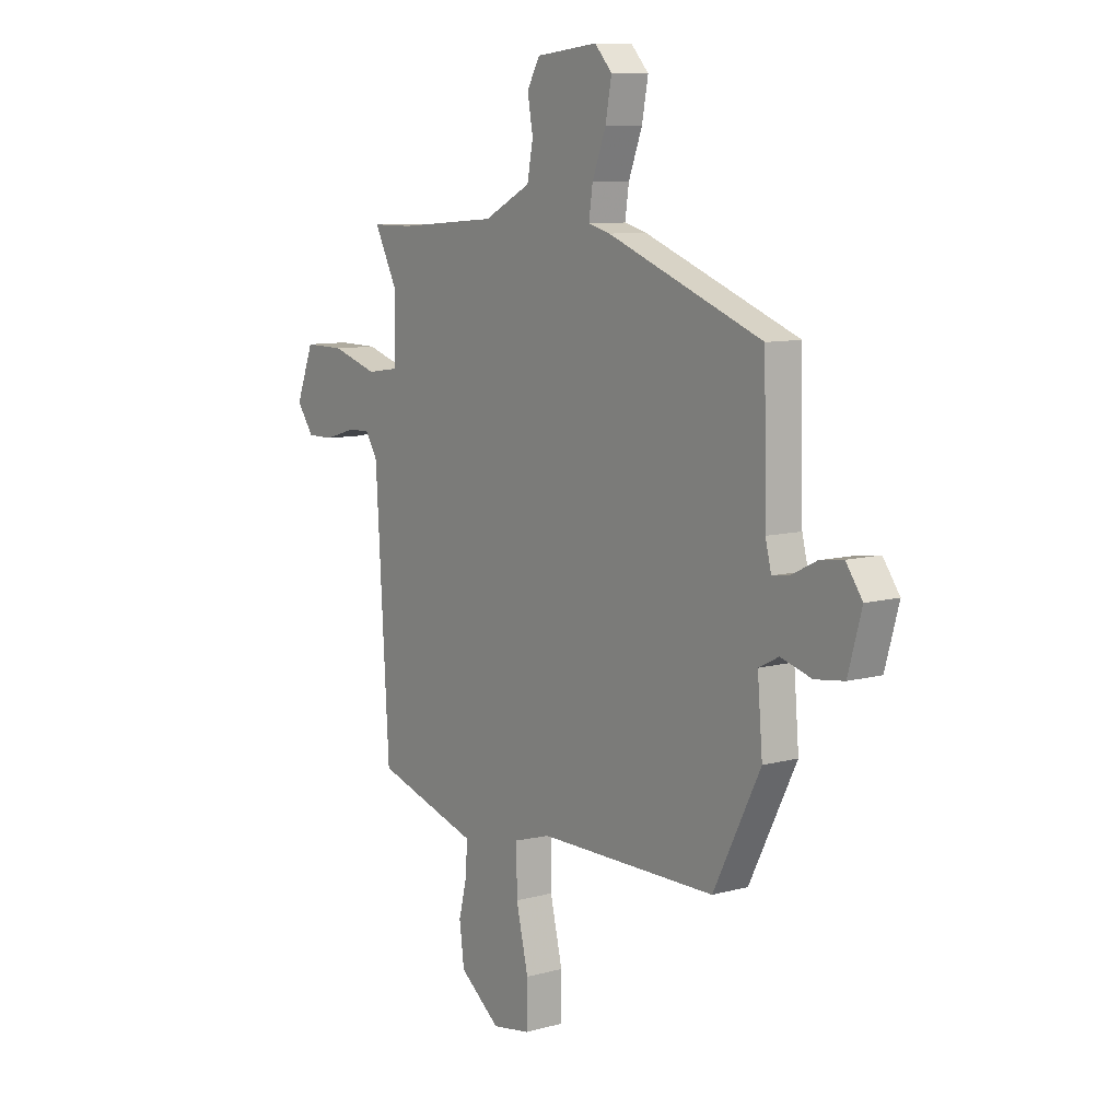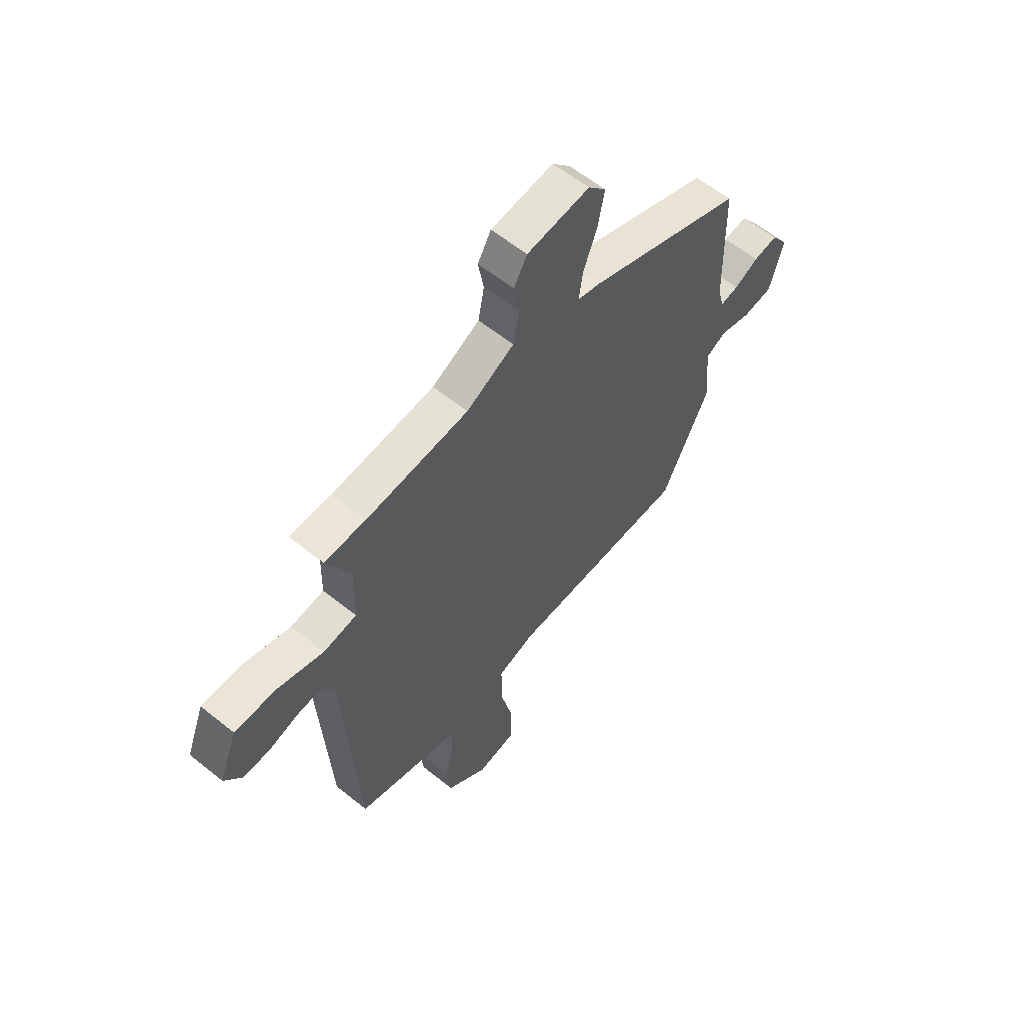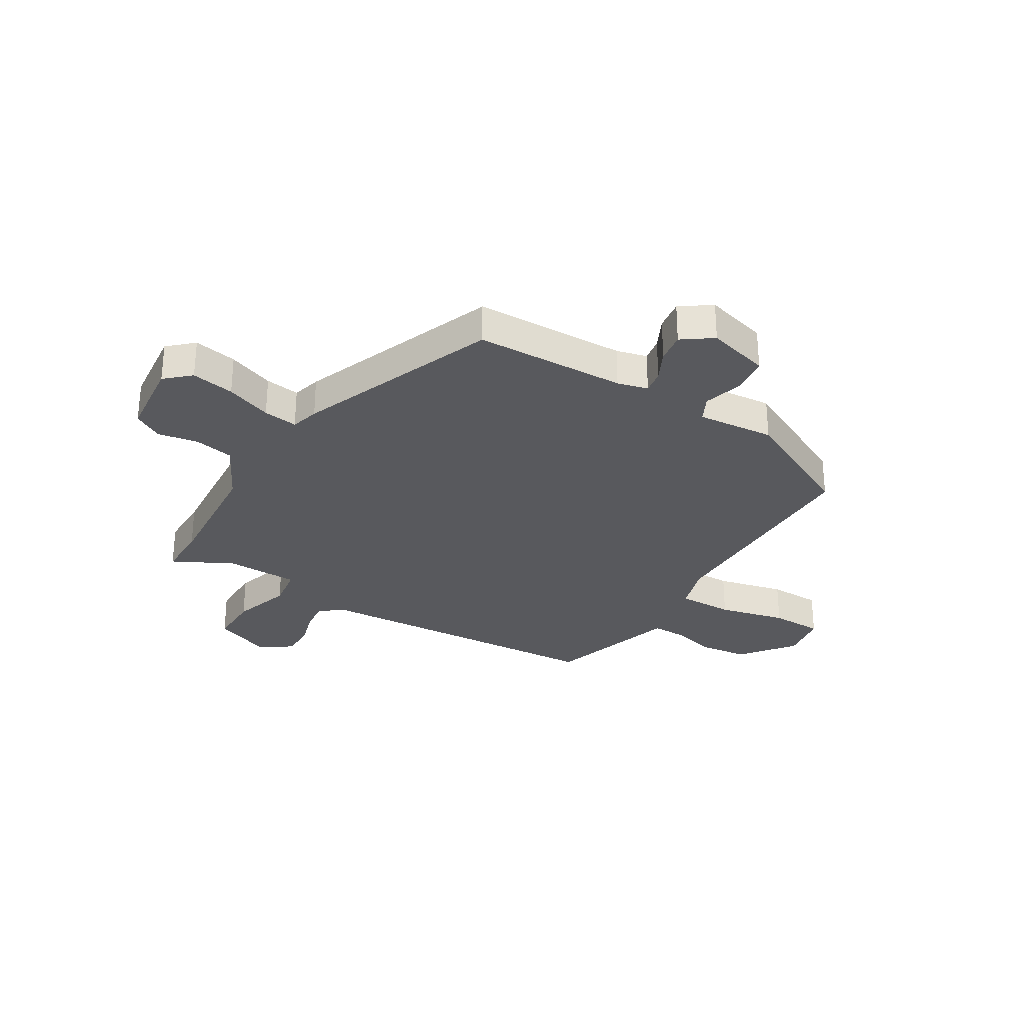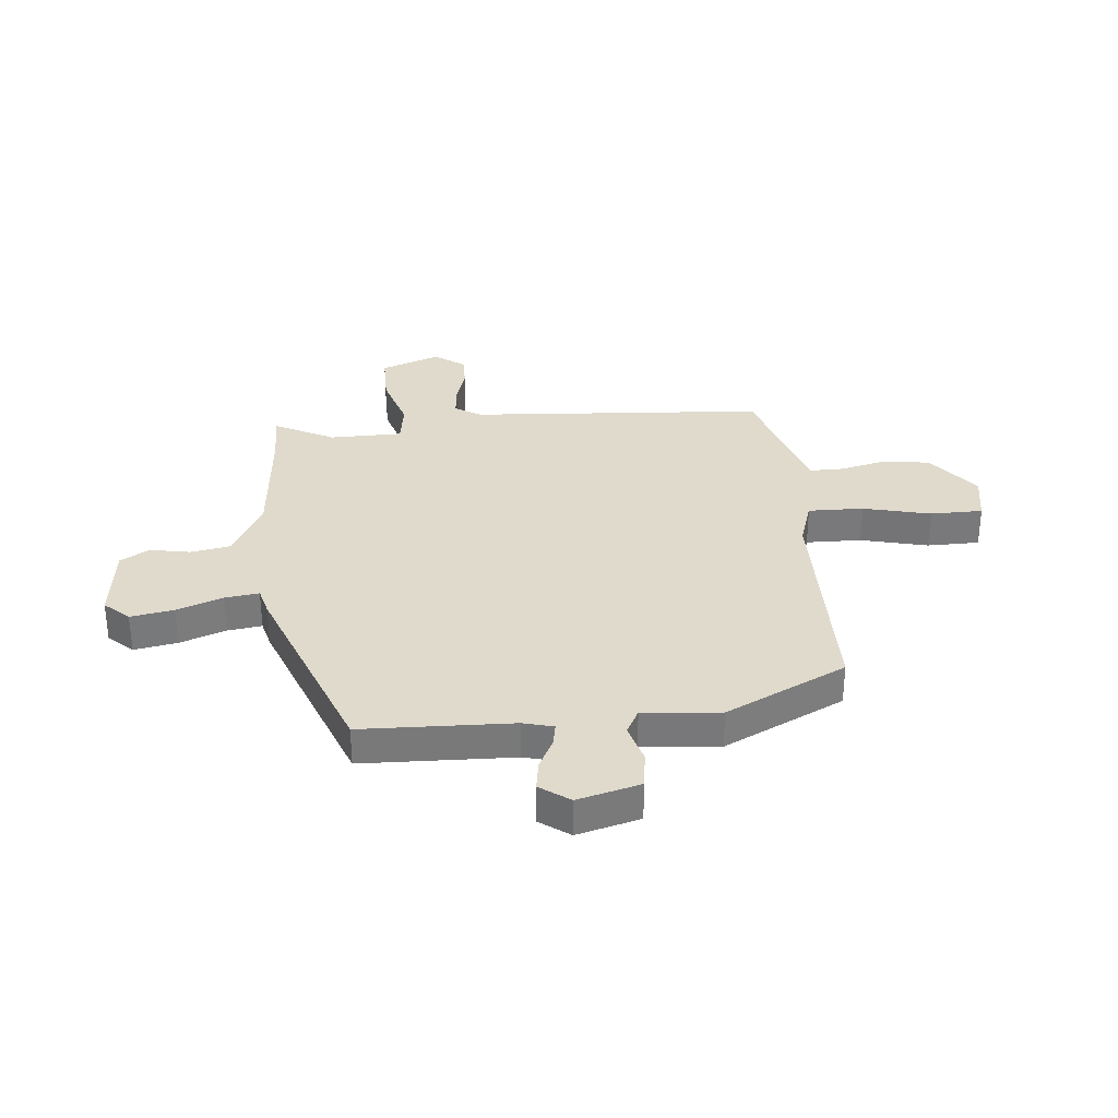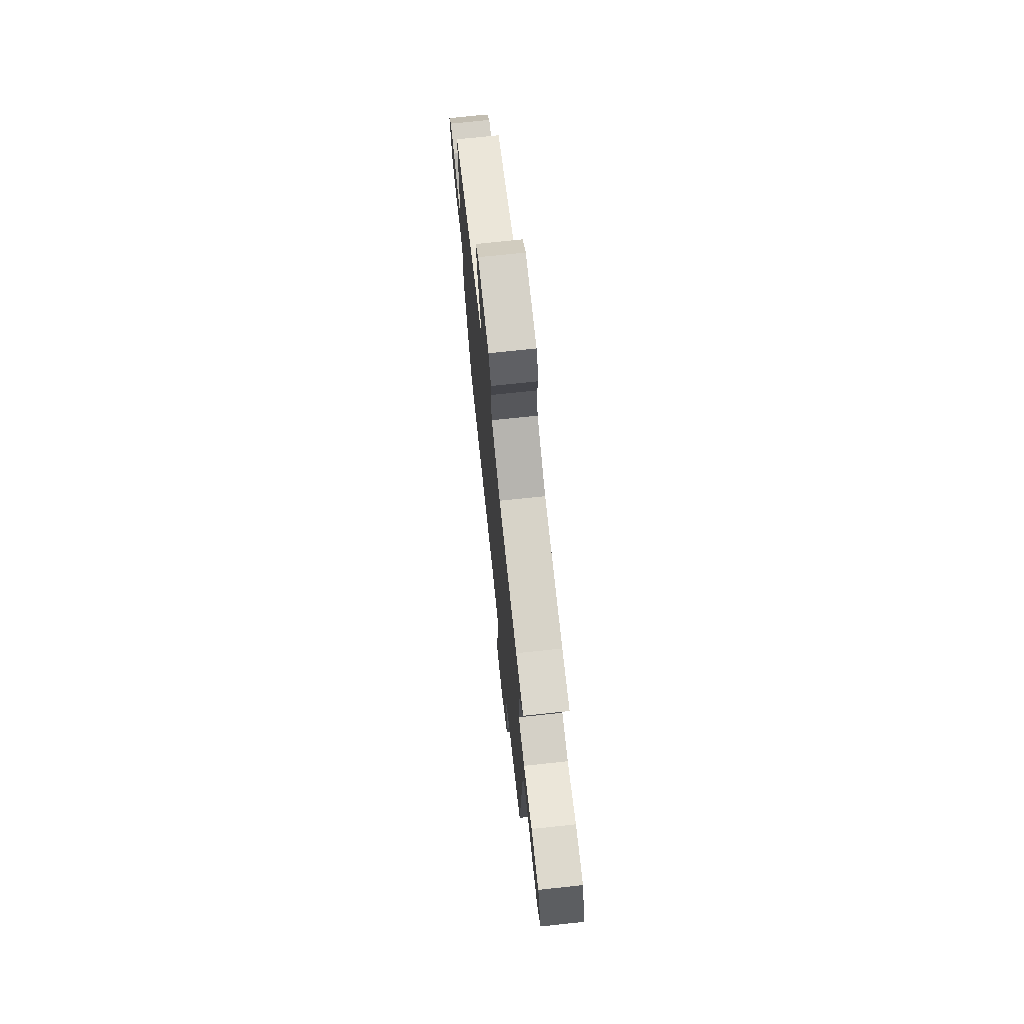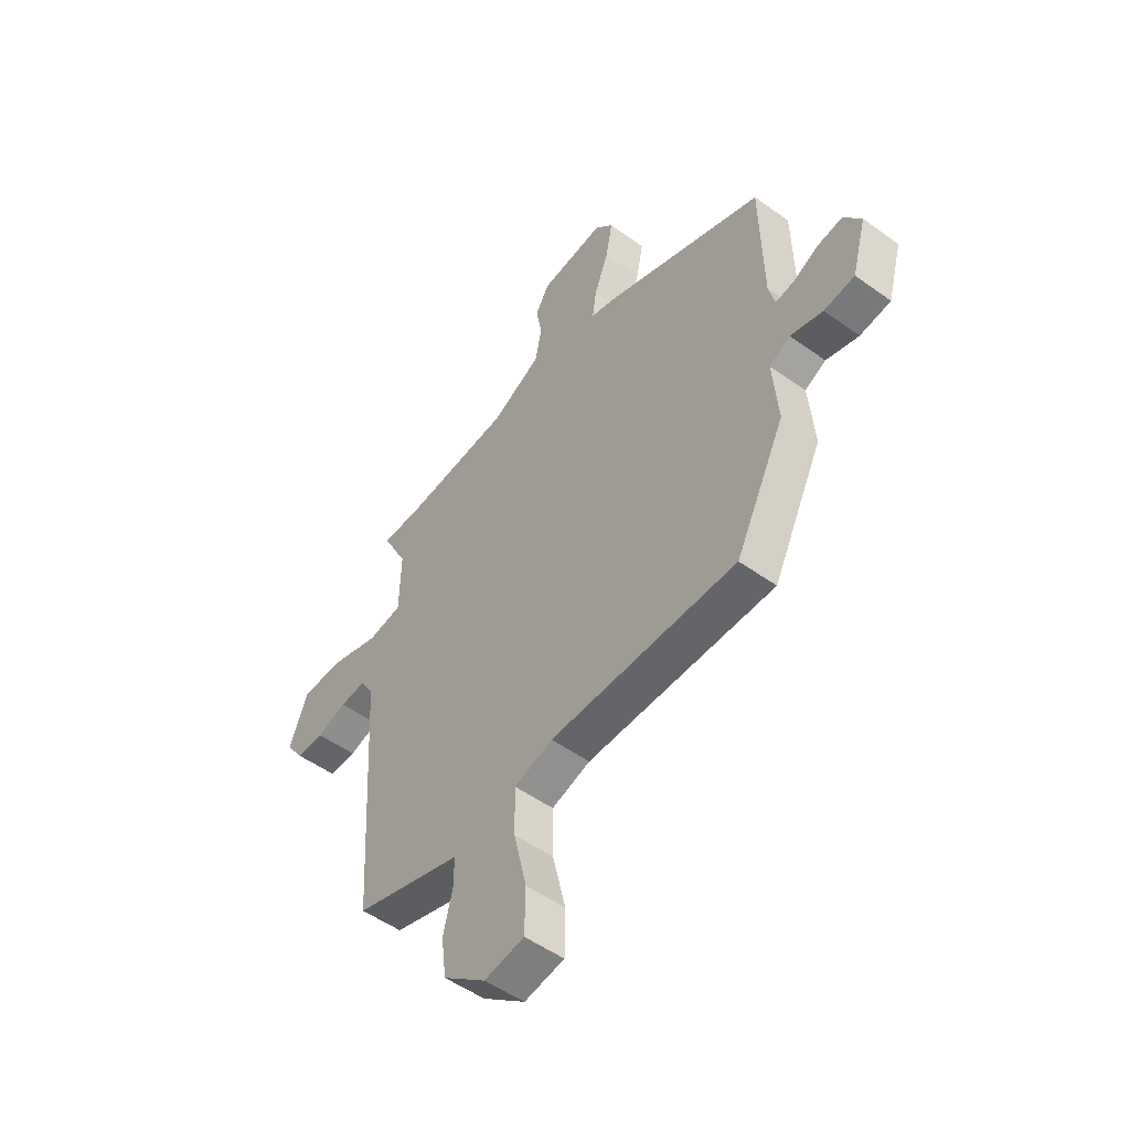
<metadata>
{"format":"obj","ext":"obj","renderer":"f3d","projection":"perspective","resolution":1024,"background":"white","views":[{"elev":9.1,"azim":53.8,"up":"+Z"},{"elev":59.6,"azim":-50.4,"up":"+Z"},{"elev":-29.8,"azim":58.9,"up":"+Y"},{"elev":32.5,"azim":85.2,"up":"+Y"},{"elev":72.5,"azim":-96.1,"up":"+Z"},{"elev":-51.5,"azim":52.0,"up":"+Z"}]}
</metadata>
<code>
v 0.51 0.07 0.362
v 0.516 0.07 0.085
v 0.53 0.07 0.029
v 0.573 0.07 0.036
v 0.629 0.07 0.064
v 0.685 0.07 0.072
v 0.724 0.07 0.017
v 0.692 0.07 -0.098
v 0.623 0.07 -0.107
v 0.55 0.07 -0.086
v 0.503 0.07 -0.11
v 0.515 0.07 -0.252
v 0.404 0.07 -0.473
v -0.017 0.07 -0.473
v -0.104 0.07 -0.5
v -0.103 0.07 -0.602
v -0.074 0.07 -0.726
v -0.076 0.07 -0.822
v -0.166 0.07 -0.837
v -0.262 0.07 -0.762
v -0.273 0.07 -0.675
v -0.252 0.07 -0.591
v -0.251 0.07 -0.528
v -0.323 0.07 -0.506
v -0.494 0.07 -0.453
v -0.526 0.07 0.093
v -0.556 0.07 0.141
v -0.614 0.07 0.136
v -0.682 0.07 0.116
v -0.744 0.07 0.116
v -0.784 0.07 0.172
v -0.742 0.07 0.28
v -0.646 0.07 0.279
v -0.538 0.07 0.245
v -0.461 0.07 0.256
v -0.458 0.07 0.39
v -0.514 0.07 0.5
v -0.417 0.07 0.5
v -0.18 0.07 0.518
v -0.069 0.07 0.575
v -0.055 0.07 0.648
v -0.068 0.07 0.721
v -0.037 0.07 0.774
v 0.108 0.07 0.789
v 0.149 0.07 0.744
v 0.134 0.07 0.665
v 0.102 0.07 0.581
v 0.093 0.07 0.518
v 0.145 0.07 0.504
v 0.51 0 0.362
v 0.516 0 0.085
v 0.53 0 0.029
v 0.573 0 0.036
v 0.629 0 0.064
v 0.685 0 0.072
v 0.724 0 0.017
v 0.692 0 -0.098
v 0.623 0 -0.107
v 0.55 0 -0.086
v 0.503 0 -0.11
v 0.515 0 -0.252
v 0.404 0 -0.473
v -0.017 0 -0.473
v -0.104 0 -0.5
v -0.103 0 -0.602
v -0.074 0 -0.726
v -0.076 0 -0.822
v -0.166 0 -0.837
v -0.262 0 -0.762
v -0.273 0 -0.675
v -0.252 0 -0.591
v -0.251 0 -0.528
v -0.323 0 -0.506
v -0.494 0 -0.453
v -0.526 0 0.093
v -0.556 0 0.141
v -0.614 0 0.136
v -0.682 0 0.116
v -0.744 0 0.116
v -0.784 0 0.172
v -0.742 0 0.28
v -0.646 0 0.279
v -0.538 0 0.245
v -0.461 0 0.256
v -0.458 0 0.39
v -0.514 0 0.5
v -0.417 0 0.5
v -0.18 0 0.518
v -0.069 0 0.575
v -0.055 0 0.648
v -0.068 0 0.721
v -0.037 0 0.774
v 0.108 0 0.789
v 0.149 0 0.744
v 0.134 0 0.665
v 0.102 0 0.581
v 0.093 0 0.518
v 0.145 0 0.504
f 48 49 1 2
f 45 46 47
f 44 45 47
f 43 44 47
f 42 43 47
f 41 42 47
f 40 41 47 48
f 48 2 3
f 40 48 3
f 39 40 3
f 36 37 38
f 38 39 3
f 36 38 3
f 35 36 3
f 32 33 34
f 31 32 34
f 30 31 34
f 29 30 34
f 28 29 34
f 27 28 34 35
f 26 27 35 3
f 25 26 3
f 24 25 3
f 23 24 3
f 20 21 22
f 19 20 22
f 18 19 22
f 17 18 22
f 16 17 22
f 15 16 22 23
f 23 3 4
f 15 23 4
f 14 15 4
f 11 12 13 14
f 8 9 10
f 7 8 10
f 6 7 10
f 5 6 10
f 4 5 10
f 4 10 11
f 4 11 14
f 51 50 98 97
f 96 95 94
f 96 94 93
f 96 93 92
f 96 92 91
f 96 91 90
f 97 96 90 89
f 52 51 97
f 52 97 89
f 52 89 88
f 87 86 85
f 52 88 87
f 52 87 85
f 52 85 84
f 83 82 81
f 83 81 80
f 83 80 79
f 83 79 78
f 83 78 77
f 84 83 77 76
f 52 84 76 75
f 52 75 74
f 52 74 73
f 52 73 72
f 71 70 69
f 71 69 68
f 71 68 67
f 71 67 66
f 71 66 65
f 72 71 65 64
f 53 52 72
f 53 72 64
f 53 64 63
f 63 62 61 60
f 59 58 57
f 59 57 56
f 59 56 55
f 59 55 54
f 59 54 53
f 60 59 53
f 63 60 53
f 1 50 51 2
f 2 51 52 3
f 3 52 53 4
f 4 53 54 5
f 5 54 55 6
f 6 55 56 7
f 7 56 57 8
f 8 57 58 9
f 9 58 59 10
f 10 59 60 11
f 11 60 61 12
f 12 61 62 13
f 13 62 63 14
f 14 63 64 15
f 15 64 65 16
f 16 65 66 17
f 17 66 67 18
f 18 67 68 19
f 19 68 69 20
f 20 69 70 21
f 21 70 71 22
f 22 71 72 23
f 23 72 73 24
f 24 73 74 25
f 25 74 75 26
f 26 75 76 27
f 27 76 77 28
f 28 77 78 29
f 29 78 79 30
f 30 79 80 31
f 31 80 81 32
f 32 81 82 33
f 33 82 83 34
f 34 83 84 35
f 35 84 85 36
f 36 85 86 37
f 37 86 87 38
f 38 87 88 39
f 39 88 89 40
f 40 89 90 41
f 41 90 91 42
f 42 91 92 43
f 43 92 93 44
f 44 93 94 45
f 45 94 95 46
f 46 95 96 47
f 47 96 97 48
f 48 97 98 49
f 49 98 50 1

</code>
